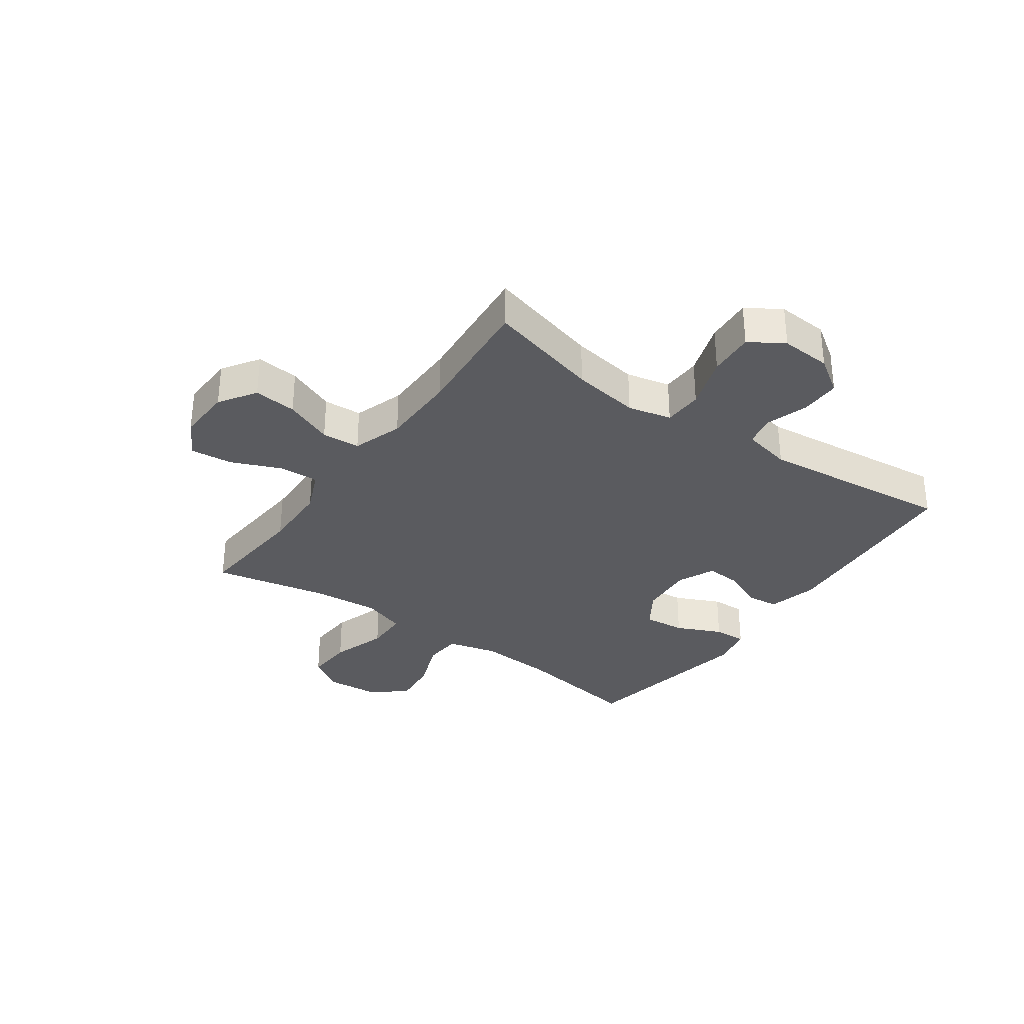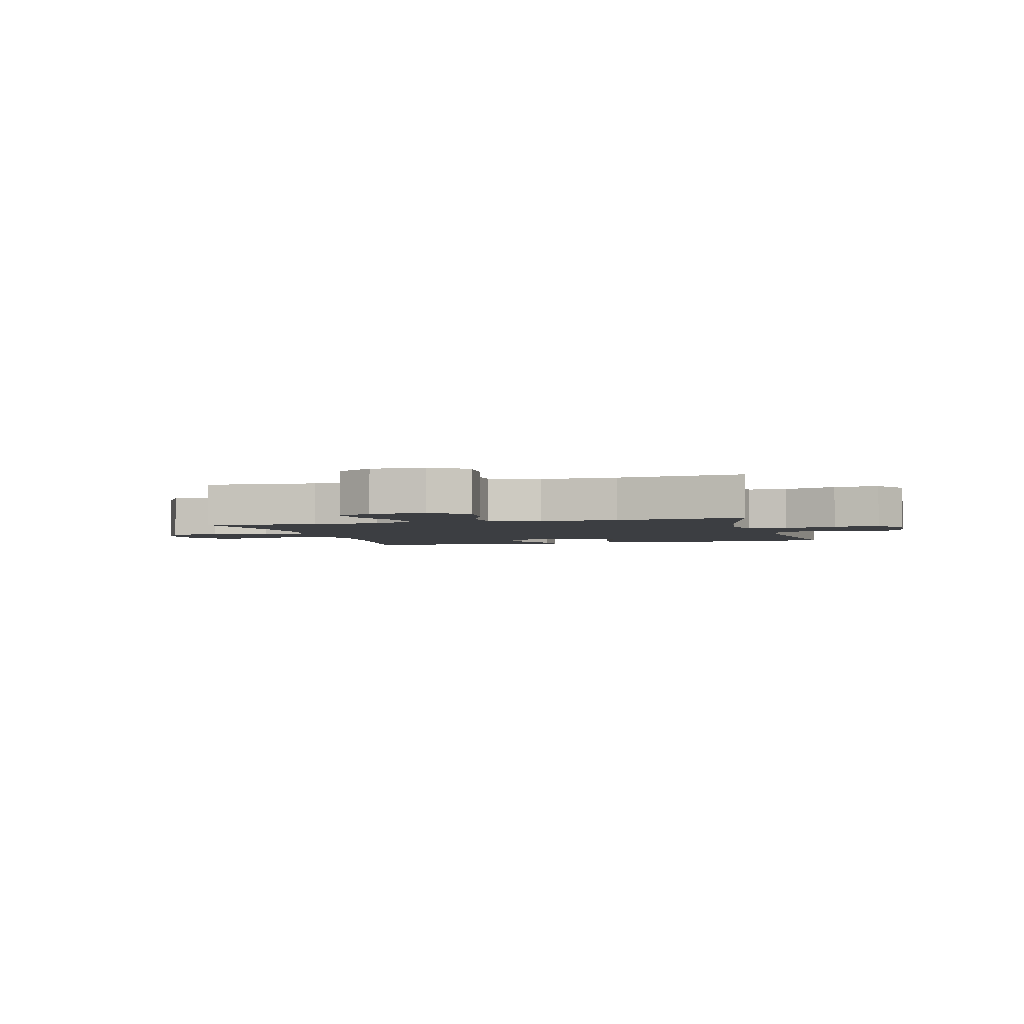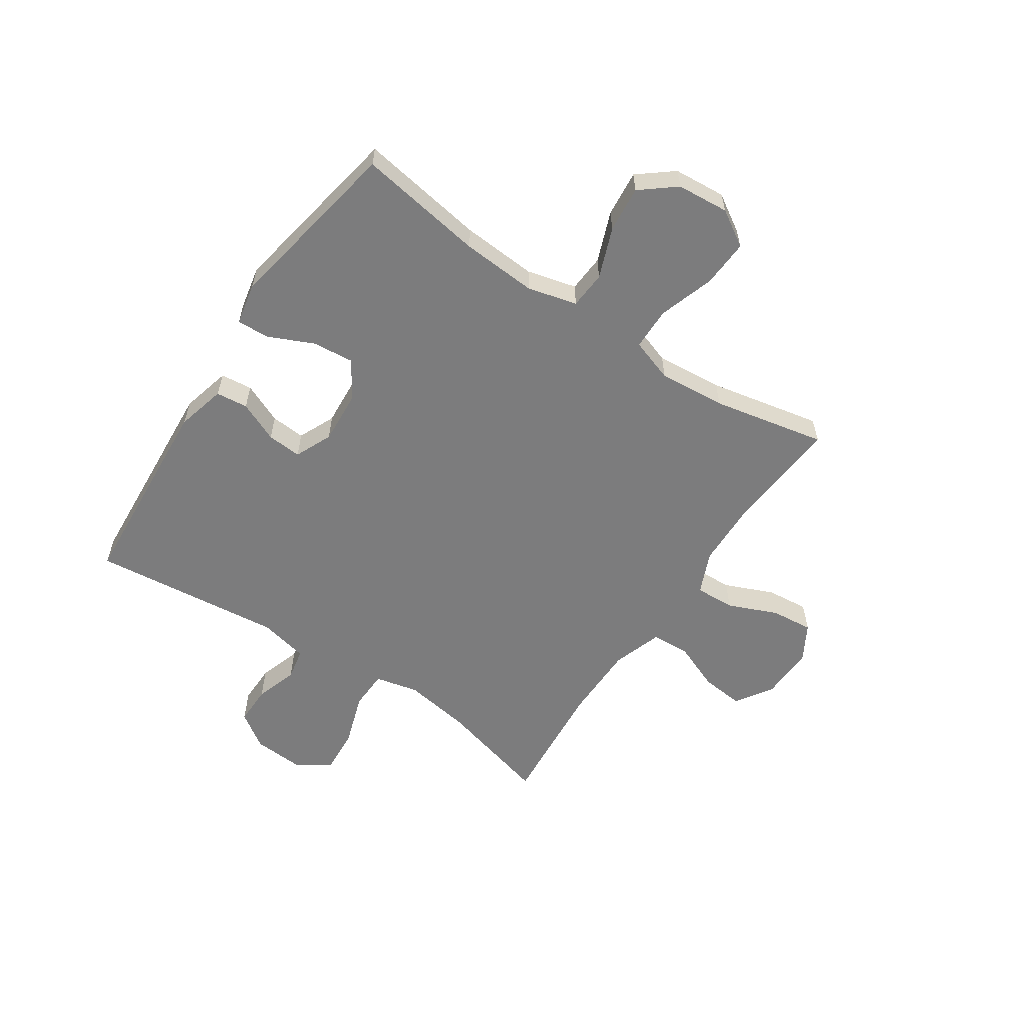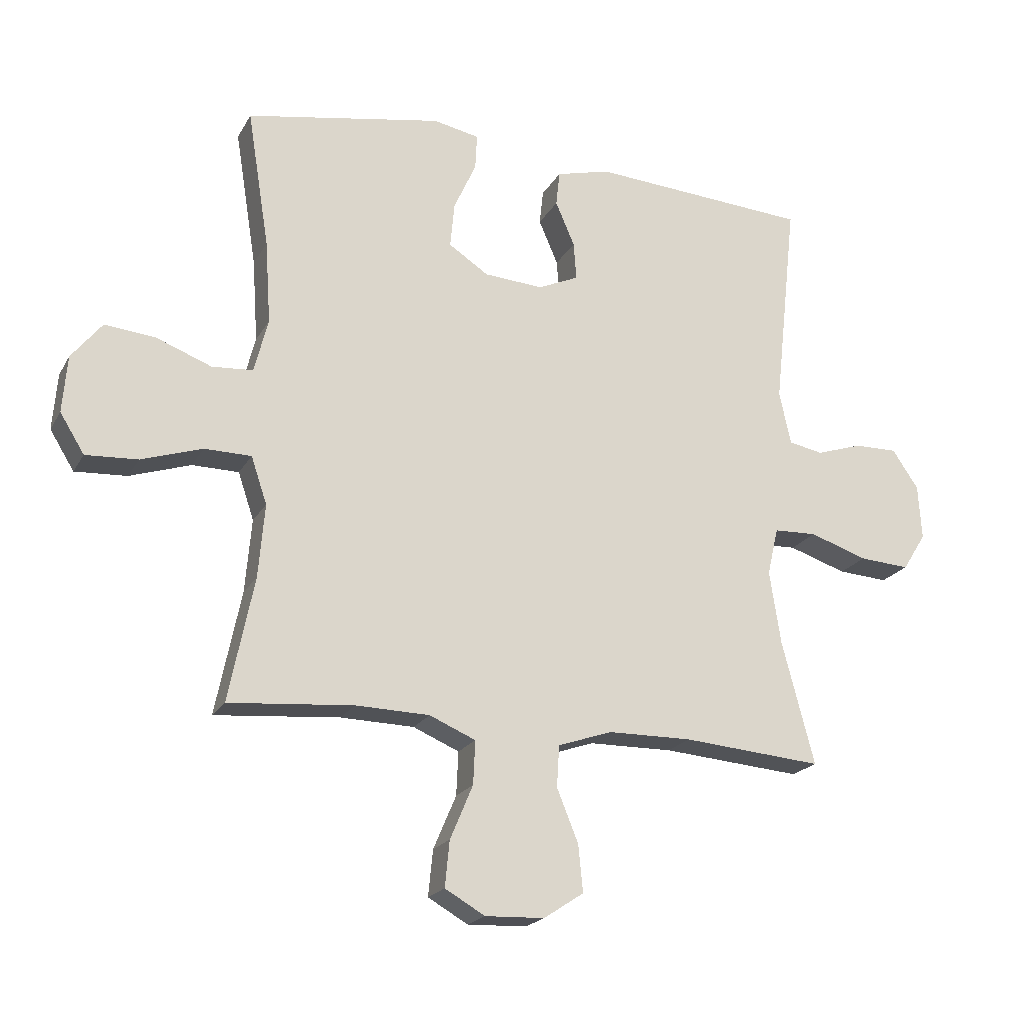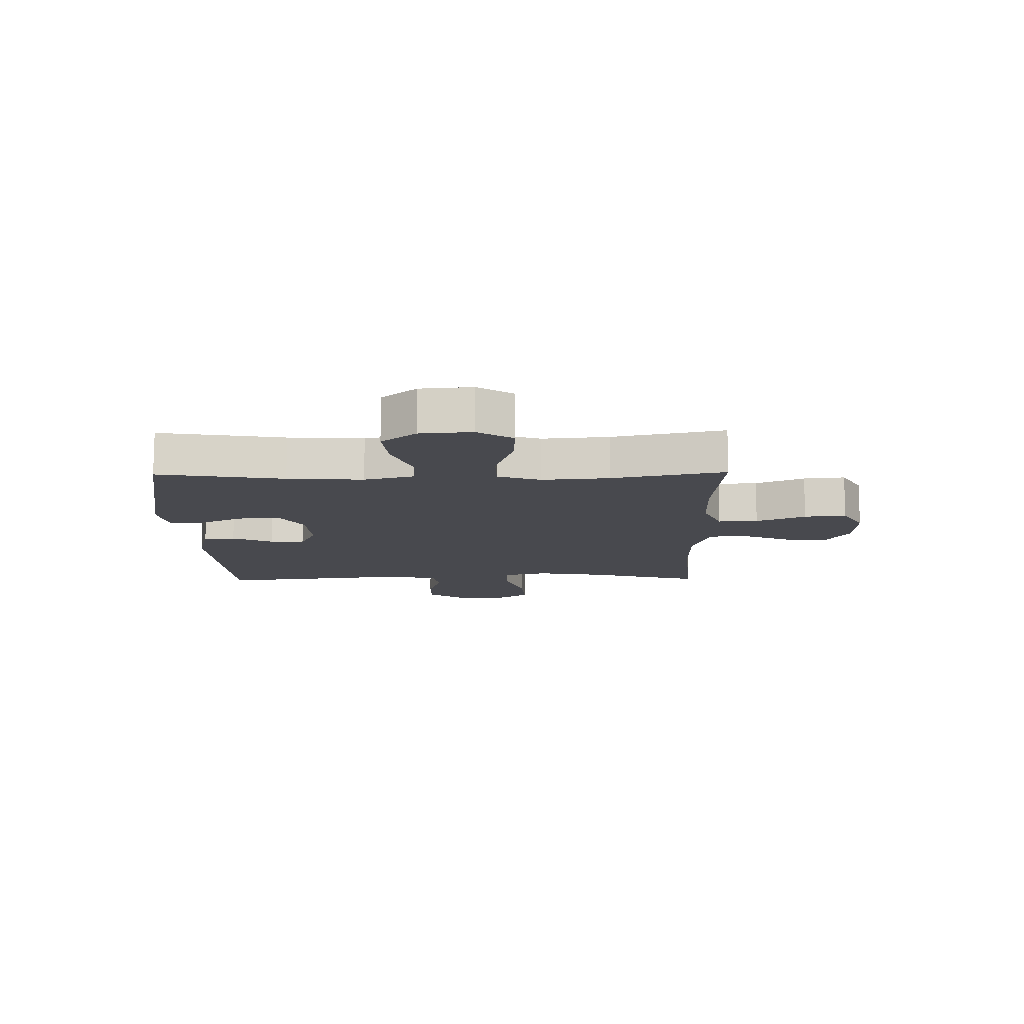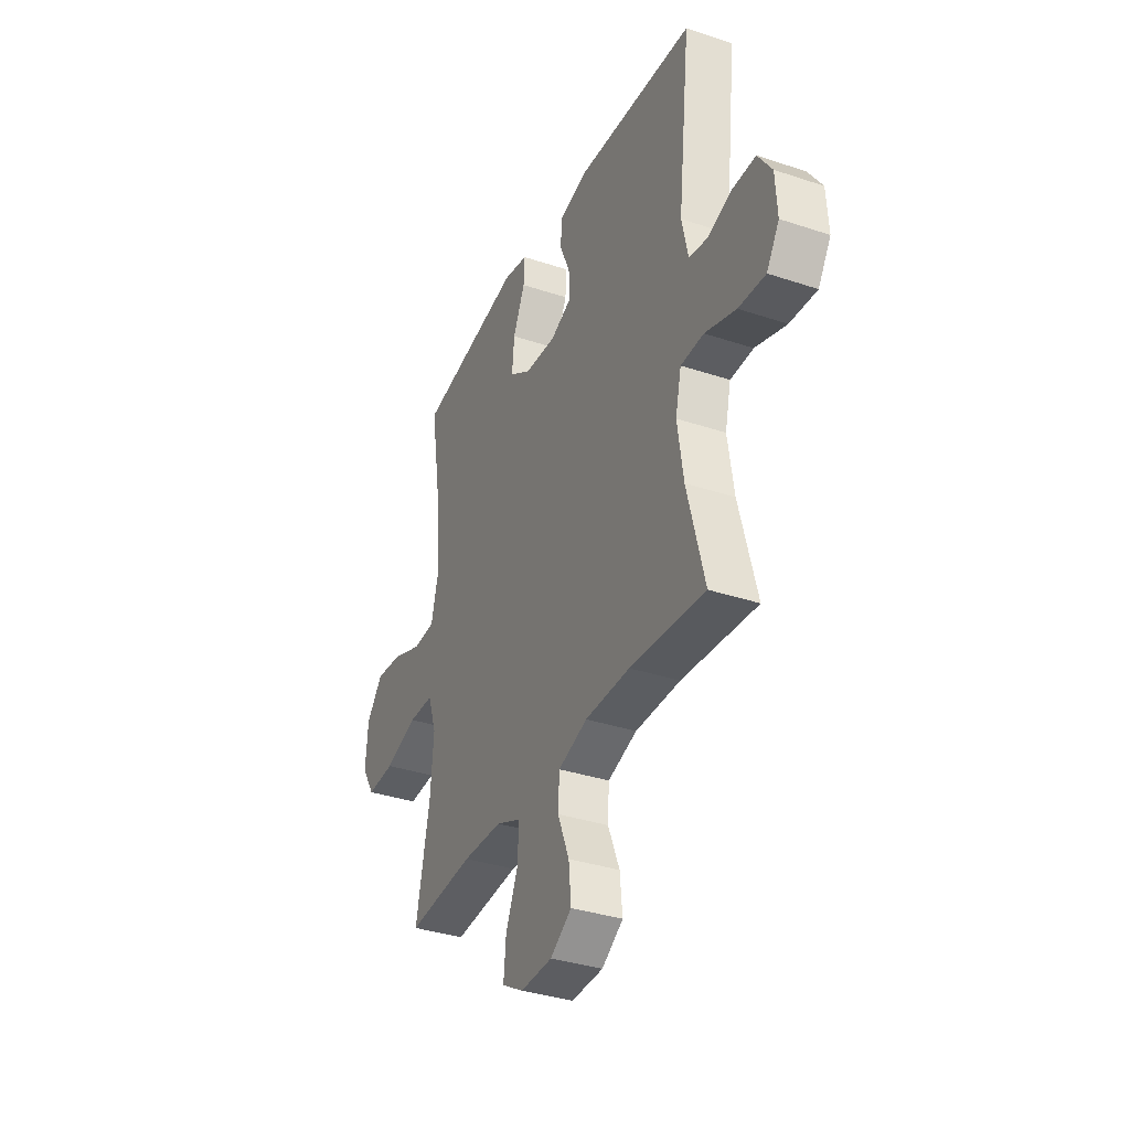
<metadata>
{"format":"obj","ext":"obj","renderer":"f3d","projection":"perspective","resolution":1024,"background":"white","views":[{"elev":-32.9,"azim":-125.3,"up":"+Y"},{"elev":-3.1,"azim":-164.6,"up":"+Y"},{"elev":-58.8,"azim":56.2,"up":"+Y"},{"elev":-20.3,"azim":158.3,"up":"+Z"},{"elev":-12.6,"azim":91.0,"up":"+Y"},{"elev":-35.1,"azim":-114.0,"up":"+Z"}]}
</metadata>
<code>
o path5142
v 0.1671 0.0375 0.594
v 0.09161 0.0375 0.5788
v 0.09447 0.0375 0.5203
v 0.1313 0.0375 0.4392
v 0.1384 0.0375 0.3648
v 0.07291 0.0375 0.3217
v -0.02422 0.0375 0.315
v -0.09098 0.0375 0.3448
v -0.08656 0.0375 0.4071
v -0.05489 0.0375 0.4801
v -0.06107 0.0375 0.5375
v -0.1499 0.0375 0.5604
v -0.5104 0.0375 0.5357
v -0.4726 0.0375 0.1899
v -0.4917 0.0375 0.102
v -0.5483 0.0375 0.09098
v -0.6245 0.0375 0.1158
v -0.6952 0.0375 0.1166
v -0.7383 0.0375 0.05293
v -0.7439 0.0375 -0.03783
v -0.7052 0.0375 -0.09899
v -0.6228 0.0375 -0.09336
v -0.5272 0.0375 -0.06167
v -0.4567 0.0375 -0.06414
v -0.4386 0.0375 -0.1424
v -0.4571 0.0375 -0.2634
v -0.5104 0.0375 -0.4662
v -0.2802 0.0375 -0.4471
v -0.1426 0.0375 -0.4487
v -0.05304 0.0375 -0.4789
v -0.04895 0.0375 -0.5476
v -0.08417 0.0375 -0.6345
v -0.09166 0.0375 -0.7114
v -0.02607 0.0375 -0.7548
v 0.07119 0.0375 -0.7585
v 0.137 0.0375 -0.7208
v 0.1295 0.0375 -0.6451
v 0.0919 0.0375 -0.5565
v 0.08864 0.0375 -0.4847
v 0.1646 0.0375 -0.4521
v 0.2859 0.0375 -0.4489
v 0.4913 0.0375 -0.4662
v 0.4495 0.0375 -0.2626
v 0.4391 0.0375 -0.1414
v 0.4653 0.0375 -0.06369
v 0.5423 0.0375 -0.0627
v 0.6426 0.0375 -0.09554
v 0.7283 0.0375 -0.1004
v 0.7683 0.0375 -0.03583
v 0.7608 0.0375 0.05798
v 0.7106 0.0375 0.1205
v 0.6271 0.0375 0.1121
v 0.5364 0.0375 0.07738
v 0.4688 0.0375 0.08205
v 0.446 0.0375 0.1712
v 0.455 0.0375 0.3076
v 0.4913 0.0375 0.5357
v 0.1671 -0.0375 0.594
v 0.09161 -0.0375 0.5788
v 0.09447 -0.0375 0.5203
v 0.1313 -0.0375 0.4392
v 0.1384 -0.0375 0.3648
v 0.07291 -0.0375 0.3217
v -0.02422 -0.0375 0.315
v -0.09098 -0.0375 0.3448
v -0.08656 -0.0375 0.4071
v -0.05489 -0.0375 0.4801
v -0.06107 -0.0375 0.5375
v -0.1499 -0.0375 0.5604
v -0.5104 -0.0375 0.5357
v -0.4726 -0.0375 0.1899
v -0.4917 -0.0375 0.102
v -0.5483 -0.0375 0.09098
v -0.6245 -0.0375 0.1158
v -0.6952 -0.0375 0.1166
v -0.7383 -0.0375 0.05293
v -0.7439 -0.0375 -0.03783
v -0.7052 -0.0375 -0.09899
v -0.6228 -0.0375 -0.09336
v -0.5272 -0.0375 -0.06167
v -0.4567 -0.0375 -0.06414
v -0.4386 -0.0375 -0.1424
v -0.4571 -0.0375 -0.2634
v -0.5104 -0.0375 -0.4662
v -0.2802 -0.0375 -0.4471
v -0.1426 -0.0375 -0.4487
v -0.05304 -0.0375 -0.4789
v -0.04895 -0.0375 -0.5476
v -0.08417 -0.0375 -0.6345
v -0.09166 -0.0375 -0.7114
v -0.02607 -0.0375 -0.7548
v 0.07119 -0.0375 -0.7585
v 0.137 -0.0375 -0.7208
v 0.1295 -0.0375 -0.6451
v 0.0919 -0.0375 -0.5565
v 0.08864 -0.0375 -0.4847
v 0.1646 -0.0375 -0.4521
v 0.2859 -0.0375 -0.4489
v 0.4913 -0.0375 -0.4662
v 0.4495 -0.0375 -0.2626
v 0.4391 -0.0375 -0.1414
v 0.4653 -0.0375 -0.06369
v 0.5423 -0.0375 -0.0627
v 0.6426 -0.0375 -0.09554
v 0.7283 -0.0375 -0.1004
v 0.7683 -0.0375 -0.03583
v 0.7608 -0.0375 0.05798
v 0.7106 -0.0375 0.1205
v 0.6271 -0.0375 0.1121
v 0.5364 -0.0375 0.07738
v 0.4688 -0.0375 0.08205
v 0.446 -0.0375 0.1712
v 0.455 -0.0375 0.3076
v 0.4913 -0.0375 0.5357
v 0.7283 0.0375 -0.1004
v 0.7283 0.0375 -0.1004
v 0.7683 0.0375 -0.03583
v 0.7608 0.0375 0.05798
v 0.7106 0.0375 0.1205
v 0.6426 0.0375 -0.09554
v 0.6271 0.0375 0.1121
v 0.5423 0.0375 -0.0627
v 0.5364 0.0375 0.07738
v 0.4653 0.0375 -0.06369
v 0.4653 0.0375 -0.06369
v 0.4688 0.0375 0.08205
v 0.4688 0.0375 0.08205
v 0.455 0.0375 0.3076
v 0.4913 0.0375 0.5357
v 0.4913 0.0375 0.5357
v 0.4913 0.0375 -0.4662
v 0.4913 0.0375 -0.4662
v 0.4495 0.0375 -0.2626
v 0.446 0.0375 0.1712
v 0.4391 0.0375 -0.1414
v 0.2859 0.0375 -0.4489
v 0.1671 0.0375 0.594
v 0.1646 0.0375 -0.4521
v 0.1313 0.0375 0.4392
v 0.1384 0.0375 0.3648
v 0.1384 0.0375 0.3648
v 0.09161 0.0375 0.5788
v 0.09161 0.0375 0.5788
v 0.08864 0.0375 -0.4847
v 0.08864 0.0375 -0.4847
v 0.07291 0.0375 0.3217
v 0.07119 0.0375 -0.7585
v 0.137 0.0375 -0.7208
v 0.137 0.0375 -0.7208
v 0.1295 0.0375 -0.6451
v 0.09447 0.0375 0.5203
v 0.0919 0.0375 -0.5565
v -0.02422 0.0375 0.315
v -0.02607 0.0375 -0.7548
v -0.09098 0.0375 0.3448
v -0.09098 0.0375 0.3448
v -0.09166 0.0375 -0.7114
v -0.09166 0.0375 -0.7114
v -0.08417 0.0375 -0.6345
v -0.04895 0.0375 -0.5476
v -0.05304 0.0375 -0.4789
v -0.05304 0.0375 -0.4789
v -0.1426 0.0375 -0.4487
v -0.08656 0.0375 0.4071
v -0.05489 0.0375 0.4801
v -0.06107 0.0375 0.5375
v -0.06107 0.0375 0.5375
v -0.1499 0.0375 0.5604
v -0.2802 0.0375 -0.4471
v -0.5104 0.0375 -0.4662
v -0.5104 0.0375 -0.4662
v -0.4571 0.0375 -0.2634
v -0.4386 0.0375 -0.1424
v -0.4567 0.0375 -0.06414
v -0.4567 0.0375 -0.06414
v -0.5272 0.0375 -0.06167
v -0.4726 0.0375 0.1899
v -0.4917 0.0375 0.102
v -0.4917 0.0375 0.102
v -0.5104 0.0375 0.5357
v -0.5104 0.0375 0.5357
v -0.5483 0.0375 0.09098
v -0.6228 0.0375 -0.09336
v -0.6245 0.0375 0.1158
v -0.7052 0.0375 -0.09899
v -0.7052 0.0375 -0.09899
v -0.6952 0.0375 0.1166
v -0.7383 0.0375 0.05293
v -0.7439 0.0375 -0.03783
v 0.7283 -0.0375 -0.1004
v 0.7283 -0.0375 -0.1004
v 0.7683 -0.0375 -0.03583
v 0.7608 -0.0375 0.05798
v 0.7106 -0.0375 0.1205
v 0.6426 -0.0375 -0.09554
v 0.6271 -0.0375 0.1121
v 0.5423 -0.0375 -0.0627
v 0.5364 -0.0375 0.07738
v 0.4653 -0.0375 -0.06369
v 0.4653 -0.0375 -0.06369
v 0.4688 -0.0375 0.08205
v 0.4688 -0.0375 0.08205
v 0.455 -0.0375 0.3076
v 0.4913 -0.0375 0.5357
v 0.4913 -0.0375 0.5357
v 0.4913 -0.0375 -0.4662
v 0.4913 -0.0375 -0.4662
v 0.4495 -0.0375 -0.2626
v 0.446 -0.0375 0.1712
v 0.4391 -0.0375 -0.1414
v 0.2859 -0.0375 -0.4489
v 0.1671 -0.0375 0.594
v 0.1646 -0.0375 -0.4521
v 0.1313 -0.0375 0.4392
v 0.1384 -0.0375 0.3648
v 0.1384 -0.0375 0.3648
v 0.09161 -0.0375 0.5788
v 0.09161 -0.0375 0.5788
v 0.08864 -0.0375 -0.4847
v 0.08864 -0.0375 -0.4847
v 0.07291 -0.0375 0.3217
v 0.07119 -0.0375 -0.7585
v 0.137 -0.0375 -0.7208
v 0.137 -0.0375 -0.7208
v 0.1295 -0.0375 -0.6451
v 0.09447 -0.0375 0.5203
v 0.0919 -0.0375 -0.5565
v -0.02422 -0.0375 0.315
v -0.02607 -0.0375 -0.7548
v -0.09098 -0.0375 0.3448
v -0.09098 -0.0375 0.3448
v -0.09166 -0.0375 -0.7114
v -0.09166 -0.0375 -0.7114
v -0.08417 -0.0375 -0.6345
v -0.04895 -0.0375 -0.5476
v -0.05304 -0.0375 -0.4789
v -0.05304 -0.0375 -0.4789
v -0.1426 -0.0375 -0.4487
v -0.08656 -0.0375 0.4071
v -0.05489 -0.0375 0.4801
v -0.06107 -0.0375 0.5375
v -0.06107 -0.0375 0.5375
v -0.1499 -0.0375 0.5604
v -0.2802 -0.0375 -0.4471
v -0.5104 -0.0375 -0.4662
v -0.5104 -0.0375 -0.4662
v -0.4571 -0.0375 -0.2634
v -0.4386 -0.0375 -0.1424
v -0.4567 -0.0375 -0.06414
v -0.4567 -0.0375 -0.06414
v -0.5272 -0.0375 -0.06167
v -0.4726 -0.0375 0.1899
v -0.4917 -0.0375 0.102
v -0.4917 -0.0375 0.102
v -0.5104 -0.0375 0.5357
v -0.5104 -0.0375 0.5357
v -0.5483 -0.0375 0.09098
v -0.6228 -0.0375 -0.09336
v -0.6245 -0.0375 0.1158
v -0.7052 -0.0375 -0.09899
v -0.7052 -0.0375 -0.09899
v -0.6952 -0.0375 0.1166
v -0.7383 -0.0375 0.05293
v -0.7439 -0.0375 -0.03783
f 209 221 201
f 219 213 236
f 226 212 217
f 257 251 253
f 210 213 208
f 260 258 264
f 201 199 198
f 253 230 252
f 197 195 196
f 227 234 225
f 259 258 257
f 263 258 259
f 228 210 221
f 244 238 248
f 244 247 245
f 262 263 259
f 234 229 225
f 219 235 227
f 235 219 236
f 229 222 225
f 196 193 194
f 208 213 211
f 251 257 258
f 253 249 230
f 255 239 243
f 249 248 228
f 221 209 215
f 247 244 248
f 208 211 206
f 252 230 255
f 243 240 241
f 198 199 197
f 264 258 263
f 239 240 243
f 210 199 221
f 234 227 235
f 193 195 192
f 203 204 214
f 196 195 193
f 192 195 190
f 230 249 228
f 232 229 234
f 225 222 223
f 215 203 214
f 214 204 212
f 203 215 209
f 198 197 196
f 221 199 201
f 238 213 228
f 238 236 213
f 213 210 228
f 255 230 239
f 248 238 228
f 214 212 226
f 249 253 251
f 116 49 106 191
f 49 50 107 106
f 50 51 108 107
f 47 48 105 104
f 51 52 109 108
f 46 47 104 103
f 52 53 110 109
f 125 46 103 200
f 53 127 202 110
f 56 130 205 113
f 132 43 100 207
f 54 55 112 111
f 44 45 102 101
f 55 56 113 112
f 43 44 101 100
f 41 42 99 98
f 57 1 58 114
f 40 41 98 97
f 4 141 216 61
f 1 143 218 58
f 145 40 97 220
f 5 6 63 62
f 35 149 224 92
f 36 37 94 93
f 3 4 61 60
f 2 3 60 59
f 37 38 95 94
f 38 39 96 95
f 6 7 64 63
f 34 35 92 91
f 7 156 231 64
f 158 34 91 233
f 32 33 90 89
f 31 32 89 88
f 162 31 88 237
f 29 30 87 86
f 9 10 67 66
f 10 167 242 67
f 11 12 69 68
f 8 9 66 65
f 28 29 86 85
f 171 28 85 246
f 26 27 84 83
f 25 26 83 82
f 175 25 82 250
f 23 24 81 80
f 14 179 254 71
f 181 14 71 256
f 12 13 70 69
f 15 16 73 72
f 22 23 80 79
f 16 17 74 73
f 186 22 79 261
f 17 18 75 74
f 18 19 76 75
f 20 21 78 77
f 19 20 77 76
f 134 126 146
f 144 161 138
f 151 142 137
f 182 178 176
f 135 133 138
f 185 189 183
f 126 123 124
f 178 177 155
f 122 121 120
f 152 150 159
f 184 182 183
f 188 184 183
f 153 146 135
f 169 173 163
f 169 170 172
f 187 184 188
f 159 150 154
f 144 152 160
f 160 161 144
f 154 150 147
f 121 119 118
f 133 136 138
f 176 183 182
f 178 155 174
f 180 168 164
f 174 153 173
f 146 140 134
f 172 173 169
f 133 131 136
f 177 180 155
f 168 166 165
f 123 122 124
f 189 188 183
f 164 168 165
f 135 146 124
f 159 160 152
f 118 117 120
f 128 139 129
f 121 118 120
f 117 115 120
f 155 153 174
f 157 159 154
f 150 148 147
f 140 139 128
f 139 137 129
f 128 134 140
f 123 121 122
f 146 126 124
f 163 153 138
f 163 138 161
f 138 153 135
f 180 164 155
f 173 153 163
f 139 151 137
f 174 176 178

</code>
